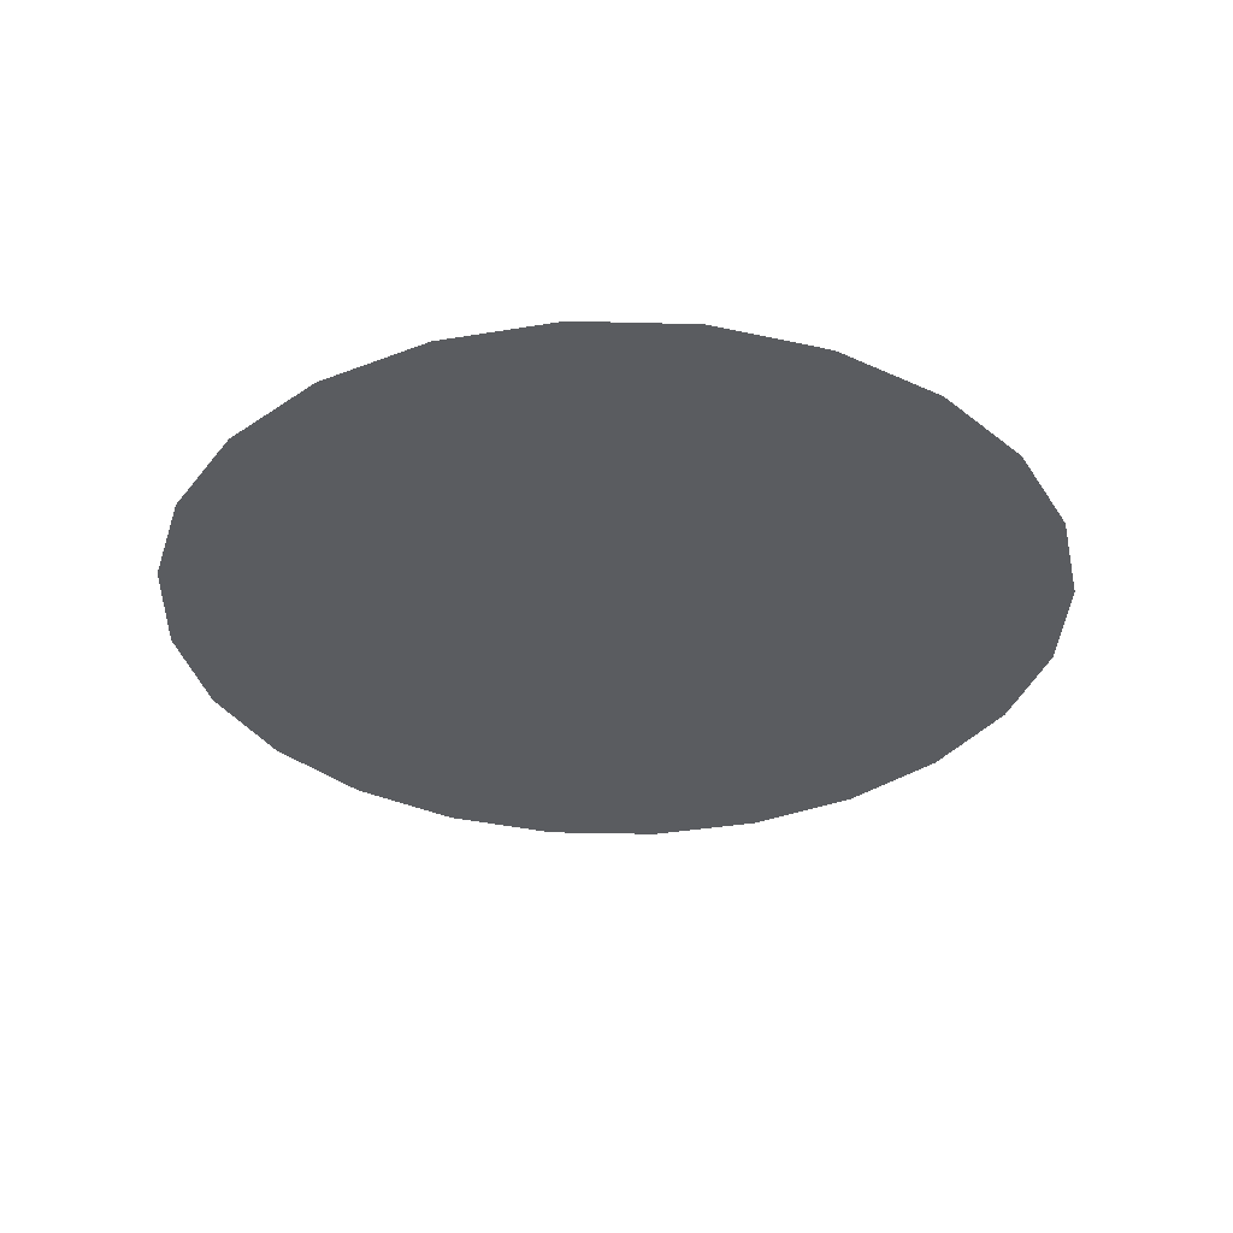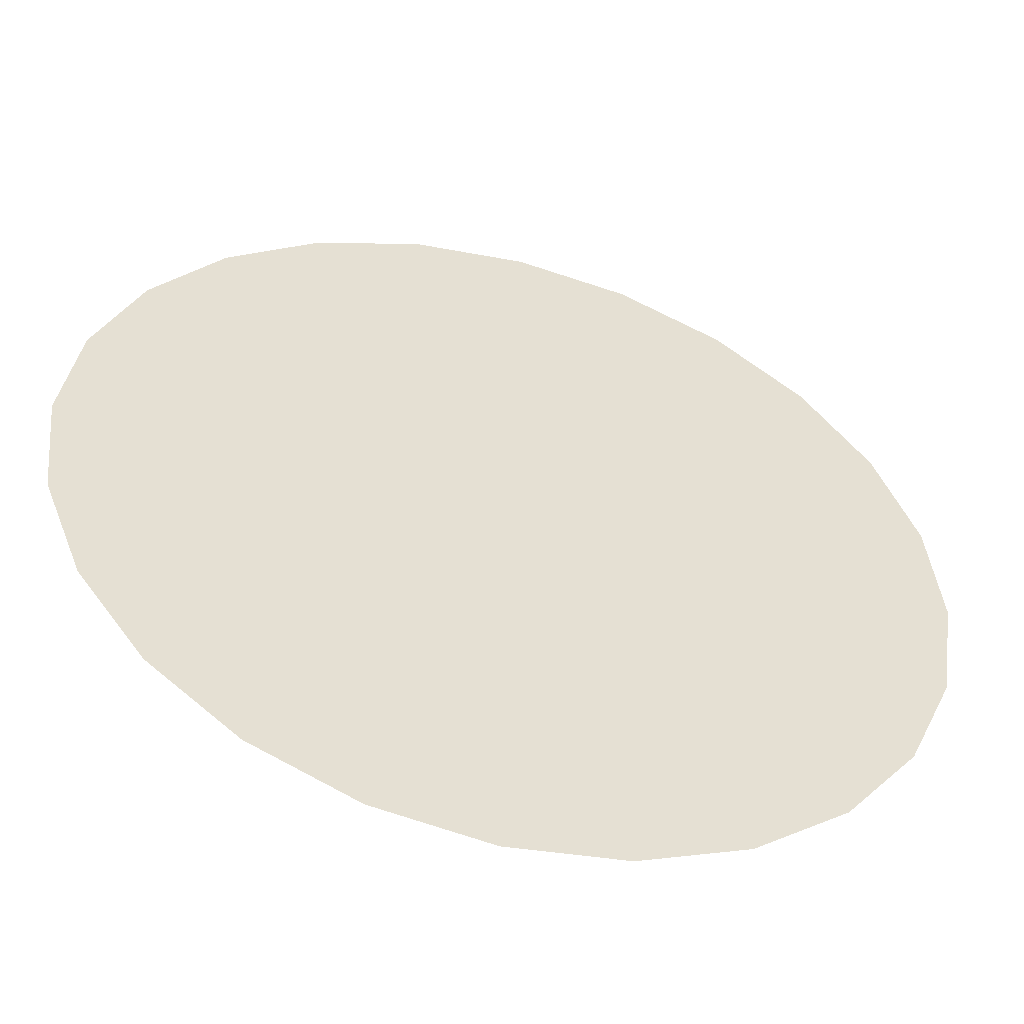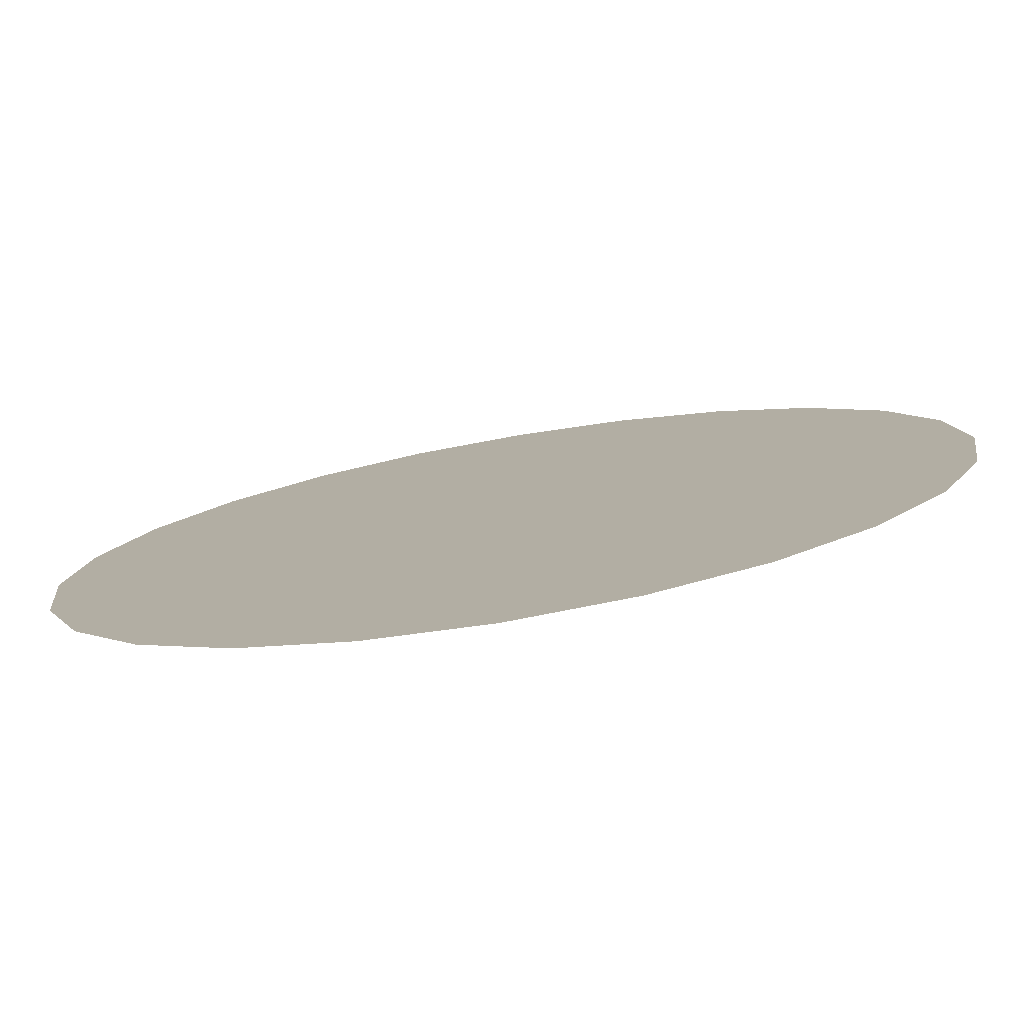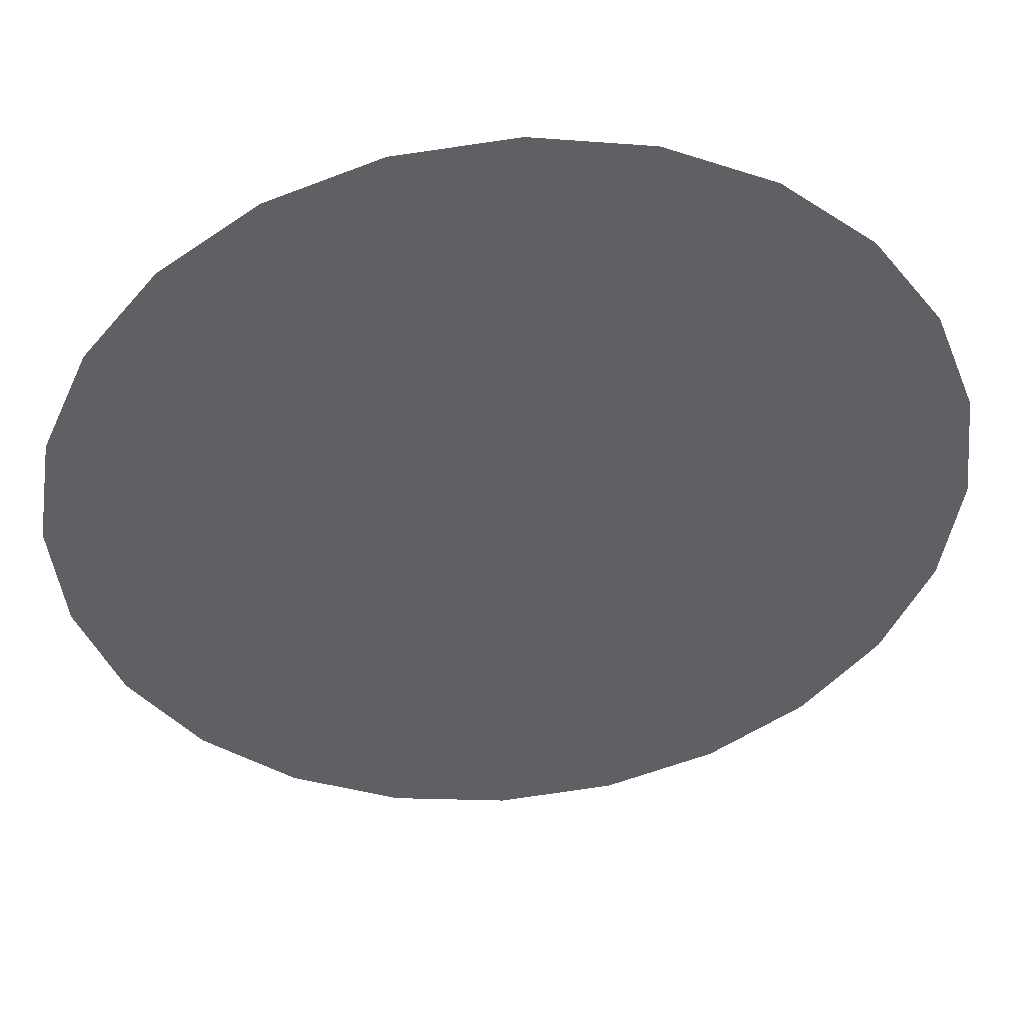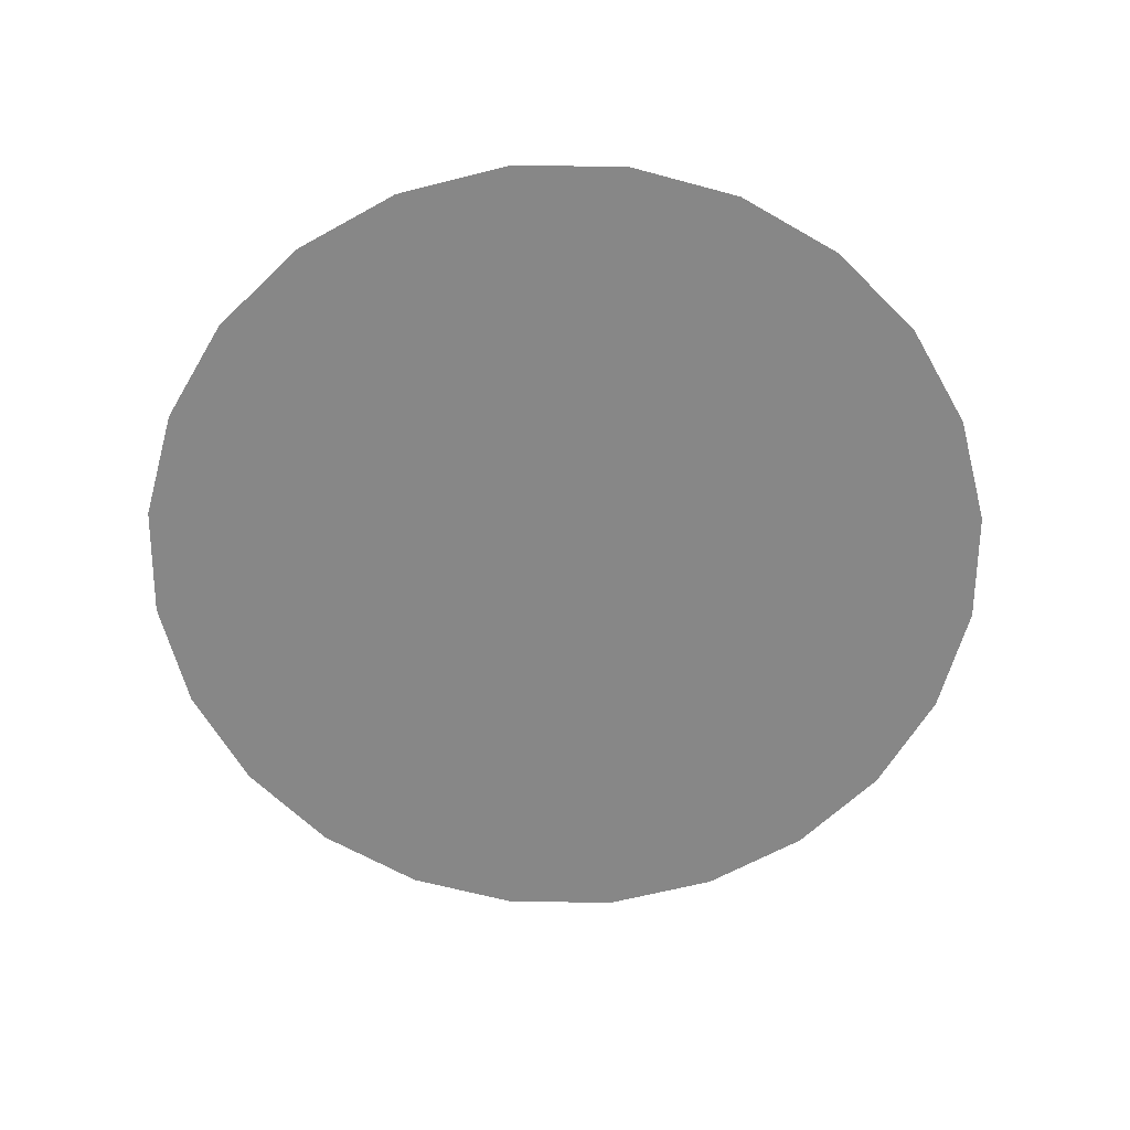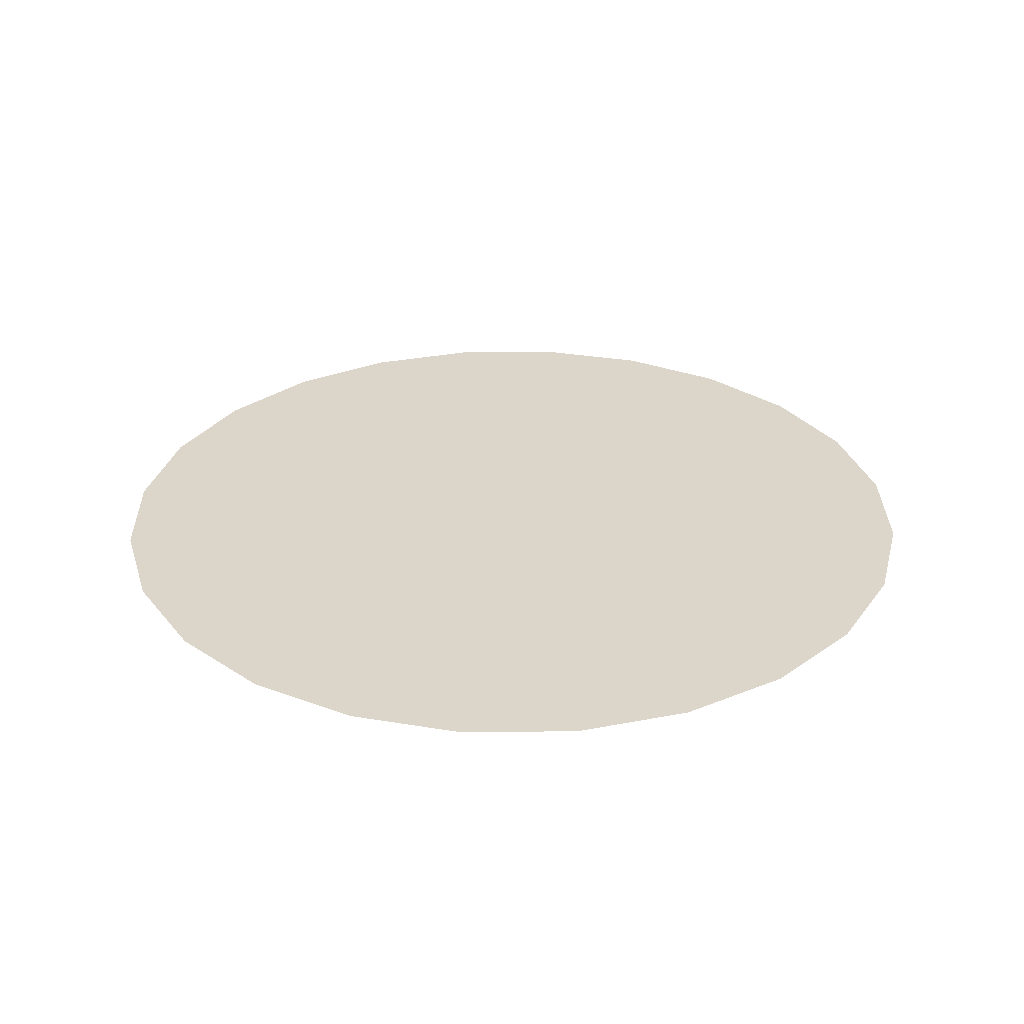
<metadata>
{"format":"obj","ext":"obj","renderer":"f3d","projection":"perspective","resolution":1024,"background":"white","views":[{"elev":-33.7,"azim":-98.2,"up":"+Z"},{"elev":-51.6,"azim":164.6,"up":"+Y"},{"elev":-78.9,"azim":-170.4,"up":"+Y"},{"elev":45.5,"azim":174.7,"up":"+Y"},{"elev":-62.4,"azim":-66.6,"up":"+Z"},{"elev":29.7,"azim":-82.2,"up":"+Z"}]}
</metadata>
<code>
o Group10/mesh11/mesh11-geometry/material_2/component_1#mesh11-geometry
v 0.1234 -0.08403 -0.08776
v 0.1231 -0.07152 -0.08776
v 0.1221 -0.08104 -0.08776
v 0.1254 -0.08658 -0.08776
v 0.125 -0.06888 -0.08776
v 0.1234 -0.08403 -0.08776
v 0.1231 -0.07152 -0.08776
v 0.1219 -0.07457 -0.08776
v 0.1221 -0.08104 -0.08776
v 0.125 -0.06888 -0.08776
v 0.1231 -0.07152 -0.08776
v 0.1234 -0.08403 -0.08776
v 0.1276 -0.06684 -0.08776
v 0.125 -0.06888 -0.08776
v 0.1254 -0.08658 -0.08776
v 0.1216 -0.07781 -0.08776
v 0.1221 -0.08104 -0.08776
v 0.1219 -0.07457 -0.08776
v 0.1281 -0.0885 -0.08776
v 0.1276 -0.06684 -0.08776
v 0.1254 -0.08658 -0.08776
v 0.1306 -0.06552 -0.08776
v 0.1276 -0.06684 -0.08776
v 0.1281 -0.0885 -0.08776
v 0.1311 -0.08968 -0.08776
v 0.1306 -0.06552 -0.08776
v 0.1281 -0.0885 -0.08776
v 0.1338 -0.06502 -0.08776
v 0.1306 -0.06552 -0.08776
v 0.1311 -0.08968 -0.08776
v 0.1344 -0.09004 -0.08776
v 0.1338 -0.06502 -0.08776
v 0.1311 -0.08968 -0.08776
v 0.137 -0.06537 -0.08776
v 0.1338 -0.06502 -0.08776
v 0.1344 -0.09004 -0.08776
v 0.1376 -0.08954 -0.08776
v 0.137 -0.06537 -0.08776
v 0.1344 -0.09004 -0.08776
v 0.1401 -0.06655 -0.08776
v 0.137 -0.06537 -0.08776
v 0.1376 -0.08954 -0.08776
v 0.1406 -0.08822 -0.08776
v 0.1401 -0.06655 -0.08776
v 0.1376 -0.08954 -0.08776
v 0.1427 -0.06847 -0.08776
v 0.1401 -0.06655 -0.08776
v 0.1406 -0.08822 -0.08776
v 0.1431 -0.08617 -0.08776
v 0.1427 -0.06847 -0.08776
v 0.1406 -0.08822 -0.08776
v 0.1448 -0.07102 -0.08776
v 0.1427 -0.06847 -0.08776
v 0.1431 -0.08617 -0.08776
v 0.1451 -0.08353 -0.08776
v 0.1448 -0.07102 -0.08776
v 0.1431 -0.08617 -0.08776
v 0.1461 -0.07401 -0.08776
v 0.1448 -0.07102 -0.08776
v 0.1451 -0.08353 -0.08776
v 0.1462 -0.08049 -0.08776
v 0.1461 -0.07401 -0.08776
v 0.1451 -0.08353 -0.08776
v 0.1466 -0.07724 -0.08776
v 0.1461 -0.07401 -0.08776
v 0.1462 -0.08049 -0.08776
v 0.1221 -0.08104 -0.08776
v 0.1231 -0.07152 -0.08776
v 0.1234 -0.08403 -0.08776
v 0.1234 -0.08403 -0.08776
v 0.125 -0.06888 -0.08776
v 0.1254 -0.08658 -0.08776
v 0.1221 -0.08104 -0.08776
v 0.1219 -0.07457 -0.08776
v 0.1231 -0.07152 -0.08776
v 0.1234 -0.08403 -0.08776
v 0.1231 -0.07152 -0.08776
v 0.125 -0.06888 -0.08776
v 0.1254 -0.08658 -0.08776
v 0.125 -0.06888 -0.08776
v 0.1276 -0.06684 -0.08776
v 0.1219 -0.07457 -0.08776
v 0.1221 -0.08104 -0.08776
v 0.1216 -0.07781 -0.08776
v 0.1254 -0.08658 -0.08776
v 0.1276 -0.06684 -0.08776
v 0.1281 -0.0885 -0.08776
v 0.1281 -0.0885 -0.08776
v 0.1276 -0.06684 -0.08776
v 0.1306 -0.06552 -0.08776
v 0.1281 -0.0885 -0.08776
v 0.1306 -0.06552 -0.08776
v 0.1311 -0.08968 -0.08776
v 0.1311 -0.08968 -0.08776
v 0.1306 -0.06552 -0.08776
v 0.1338 -0.06502 -0.08776
v 0.1311 -0.08968 -0.08776
v 0.1338 -0.06502 -0.08776
v 0.1344 -0.09004 -0.08776
v 0.1344 -0.09004 -0.08776
v 0.1338 -0.06502 -0.08776
v 0.137 -0.06537 -0.08776
v 0.1344 -0.09004 -0.08776
v 0.137 -0.06537 -0.08776
v 0.1376 -0.08954 -0.08776
v 0.1376 -0.08954 -0.08776
v 0.137 -0.06537 -0.08776
v 0.1401 -0.06655 -0.08776
v 0.1376 -0.08954 -0.08776
v 0.1401 -0.06655 -0.08776
v 0.1406 -0.08822 -0.08776
v 0.1406 -0.08822 -0.08776
v 0.1401 -0.06655 -0.08776
v 0.1427 -0.06847 -0.08776
v 0.1406 -0.08822 -0.08776
v 0.1427 -0.06847 -0.08776
v 0.1431 -0.08617 -0.08776
v 0.1431 -0.08617 -0.08776
v 0.1427 -0.06847 -0.08776
v 0.1448 -0.07102 -0.08776
v 0.1431 -0.08617 -0.08776
v 0.1448 -0.07102 -0.08776
v 0.1451 -0.08353 -0.08776
v 0.1451 -0.08353 -0.08776
v 0.1448 -0.07102 -0.08776
v 0.1461 -0.07401 -0.08776
v 0.1451 -0.08353 -0.08776
v 0.1461 -0.07401 -0.08776
v 0.1462 -0.08049 -0.08776
v 0.1462 -0.08049 -0.08776
v 0.1461 -0.07401 -0.08776
v 0.1466 -0.07724 -0.08776
f 1 2 3
f 4 5 6
f 7 8 9
f 10 11 12
f 13 14 15
f 16 17 18
f 19 20 21
f 22 23 24
f 25 26 27
f 28 29 30
f 31 32 33
f 34 35 36
f 37 38 39
f 40 41 42
f 43 44 45
f 46 47 48
f 49 50 51
f 52 53 54
f 55 56 57
f 58 59 60
f 61 62 63
f 64 65 66
f 67 68 69
f 70 71 72
f 73 74 75
f 76 77 78
f 79 80 81
f 82 83 84
f 85 86 87
f 88 89 90
f 91 92 93
f 94 95 96
f 97 98 99
f 100 101 102
f 103 104 105
f 106 107 108
f 109 110 111
f 112 113 114
f 115 116 117
f 118 119 120
f 121 122 123
f 124 125 126
f 127 128 129
f 130 131 132

</code>
